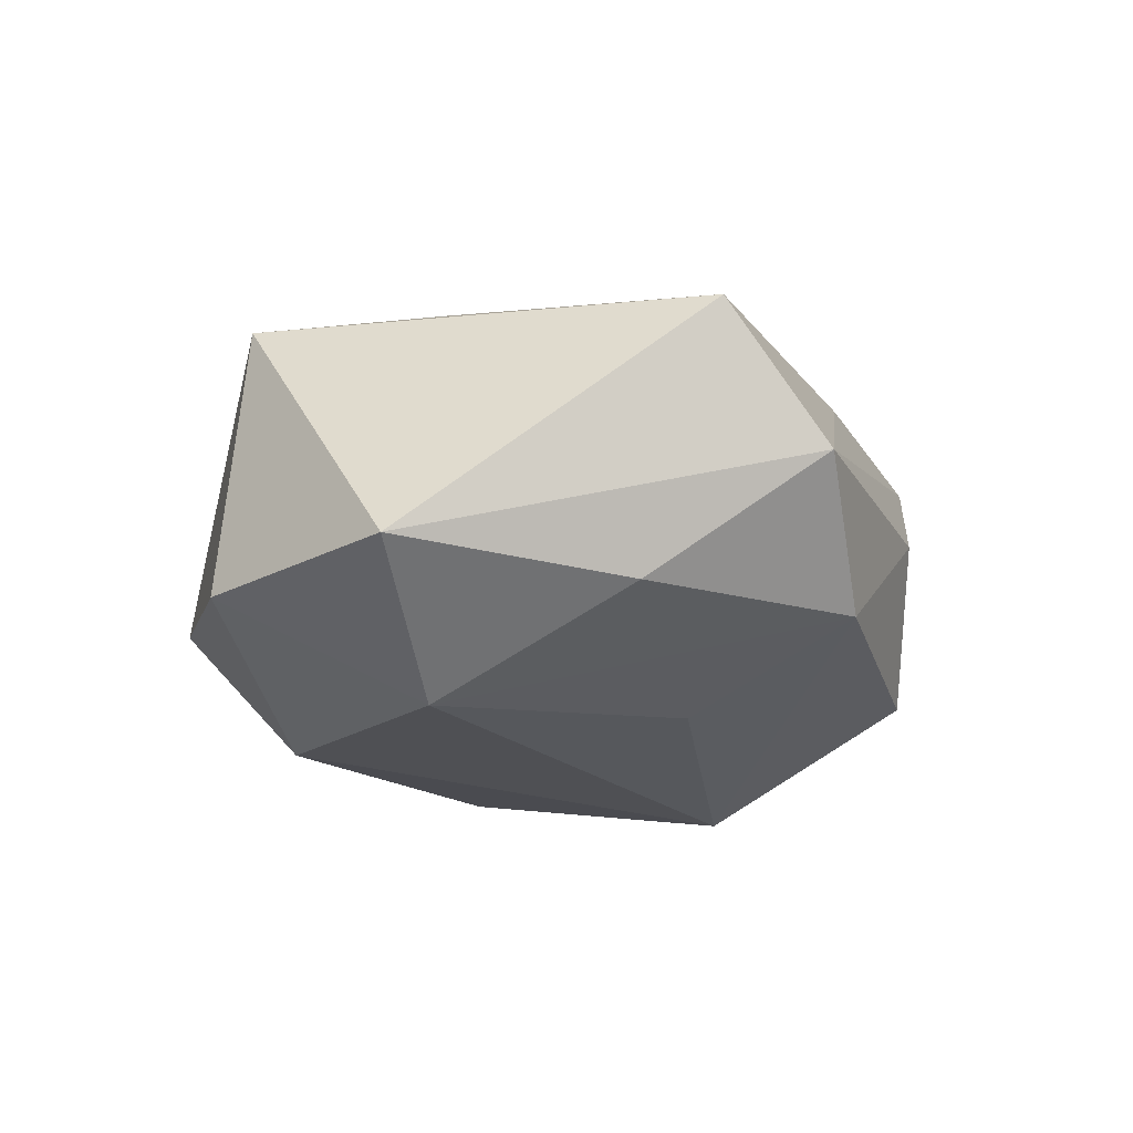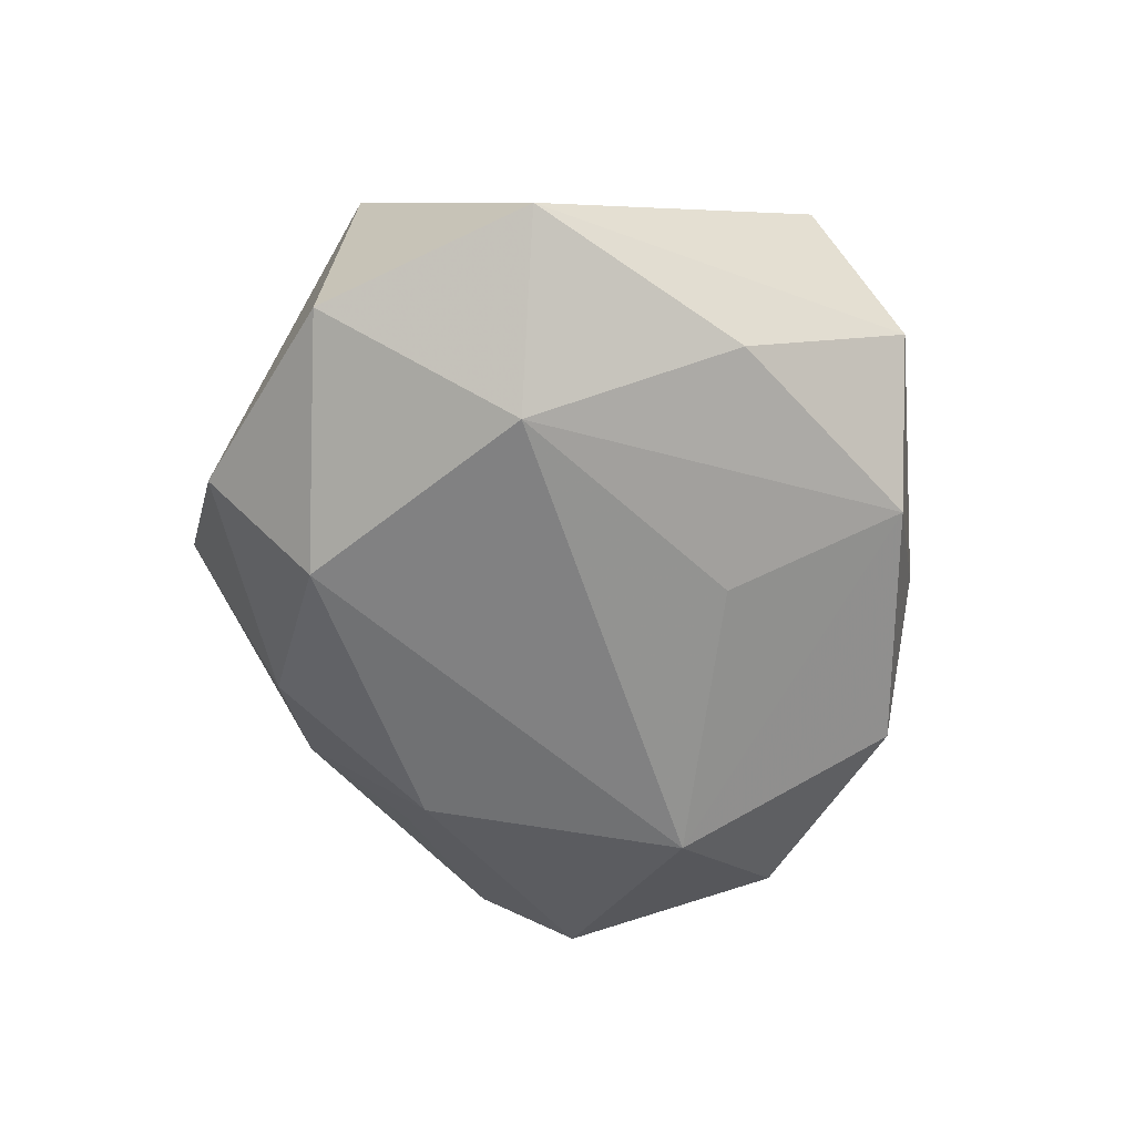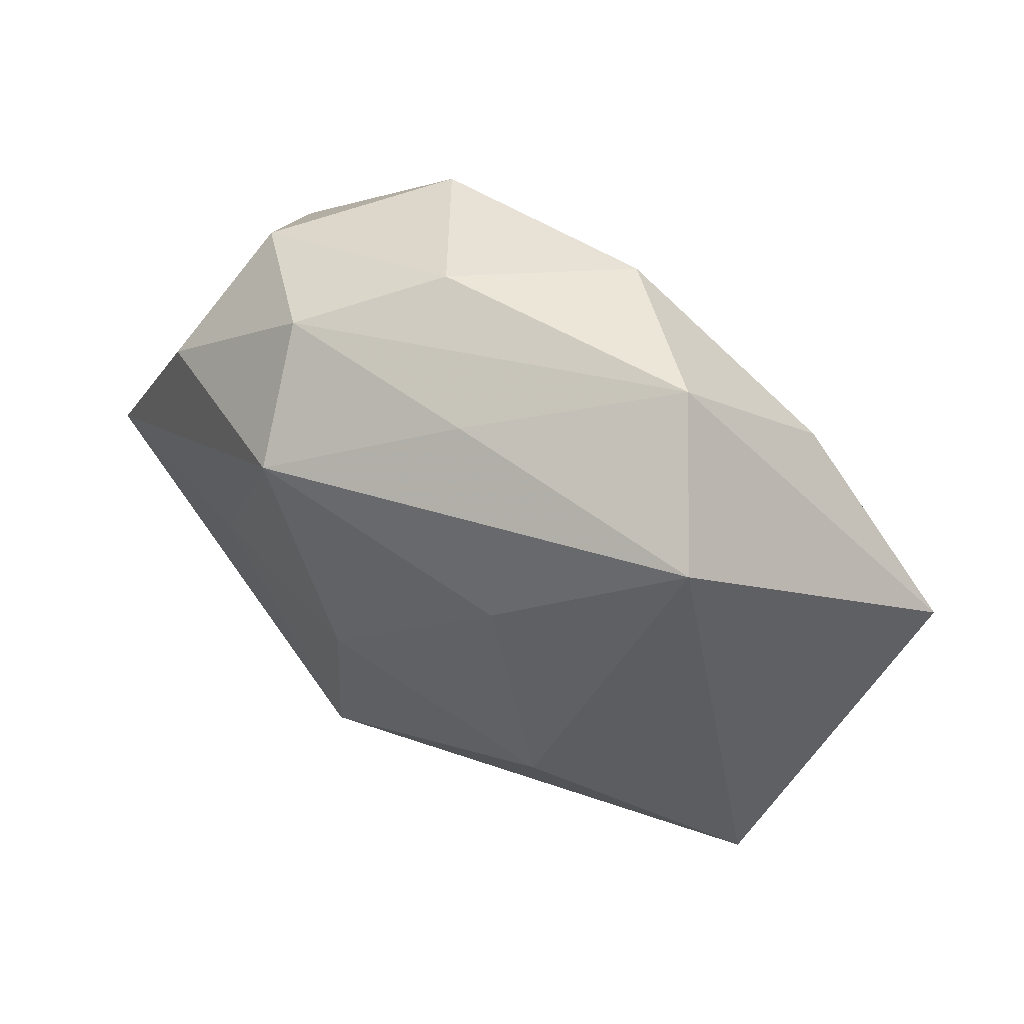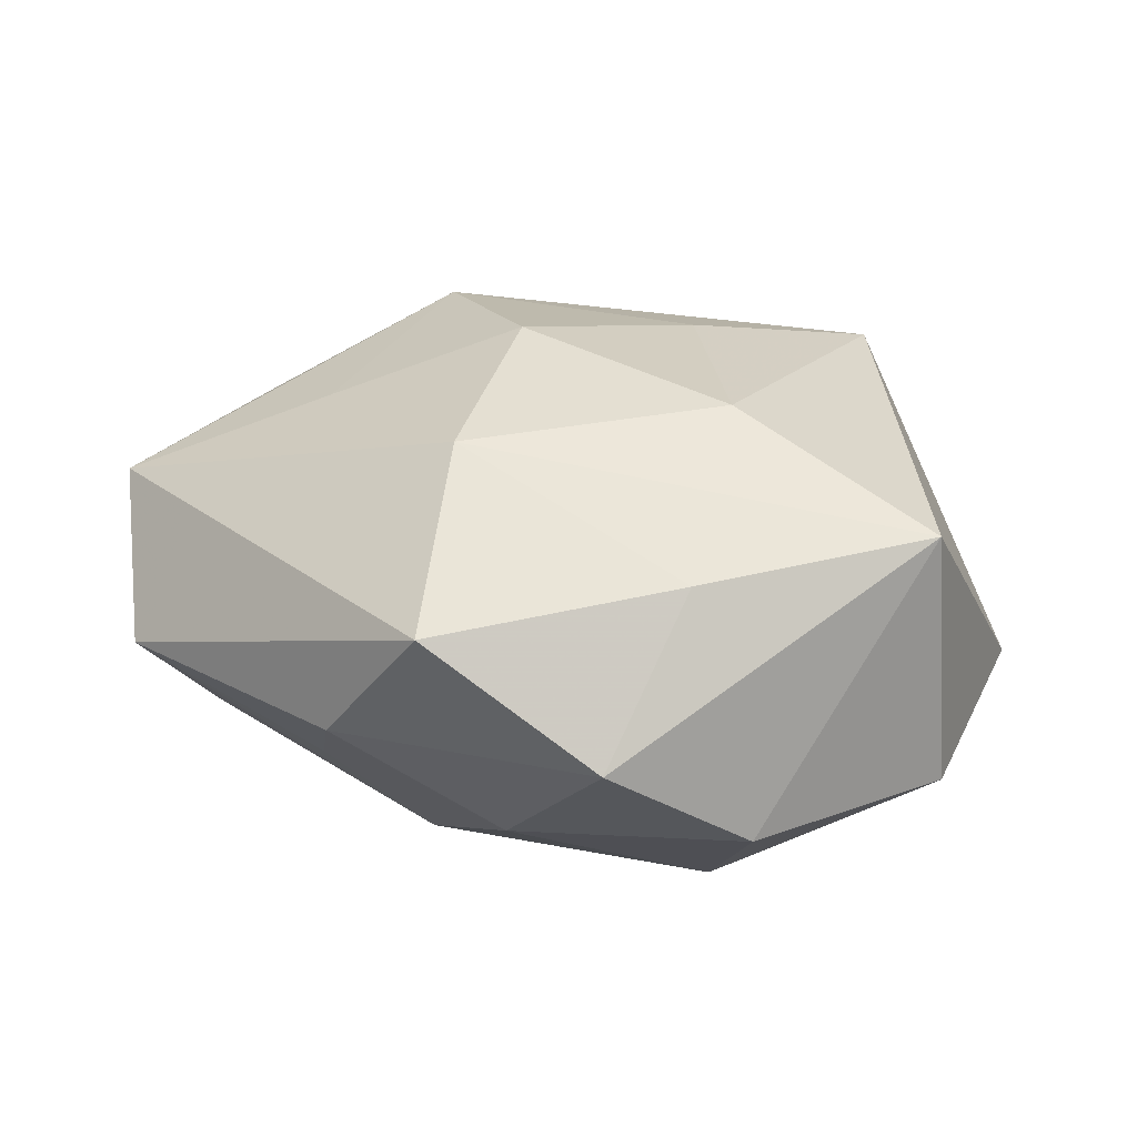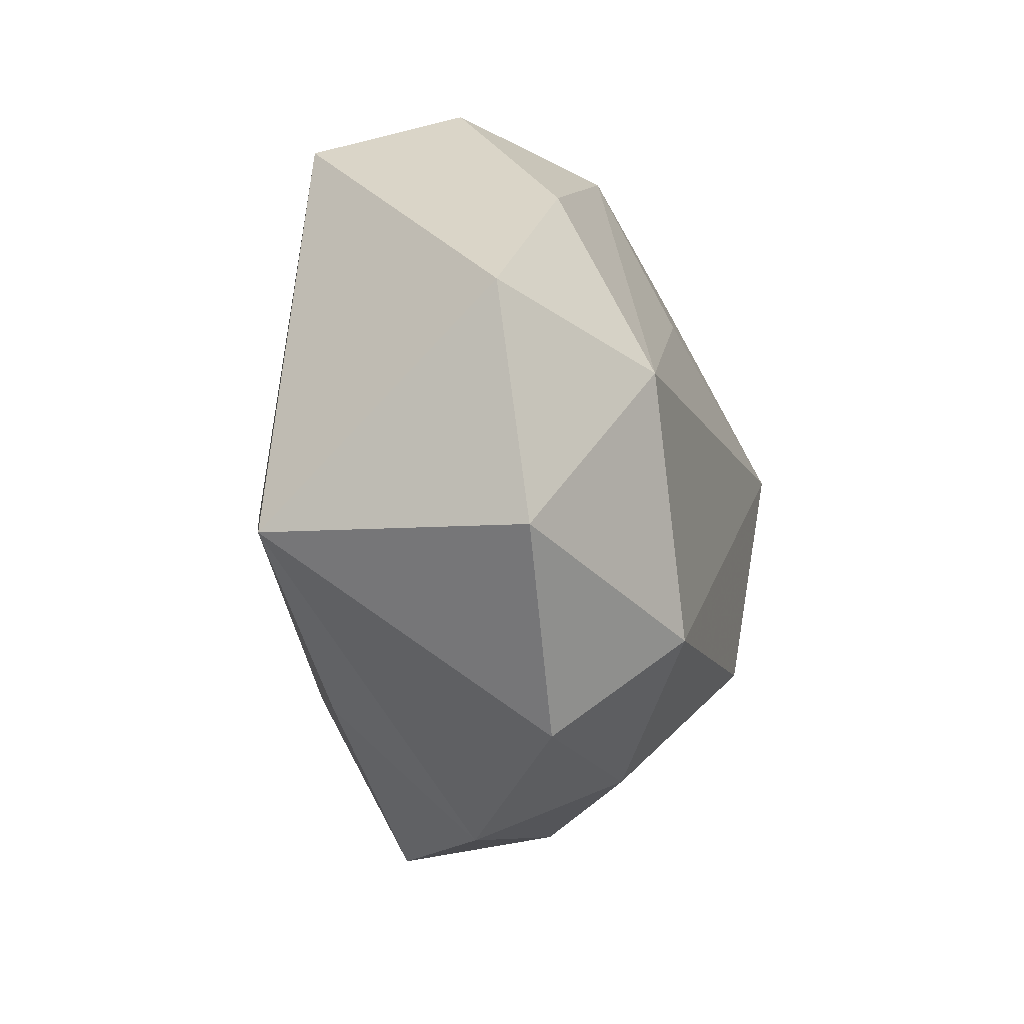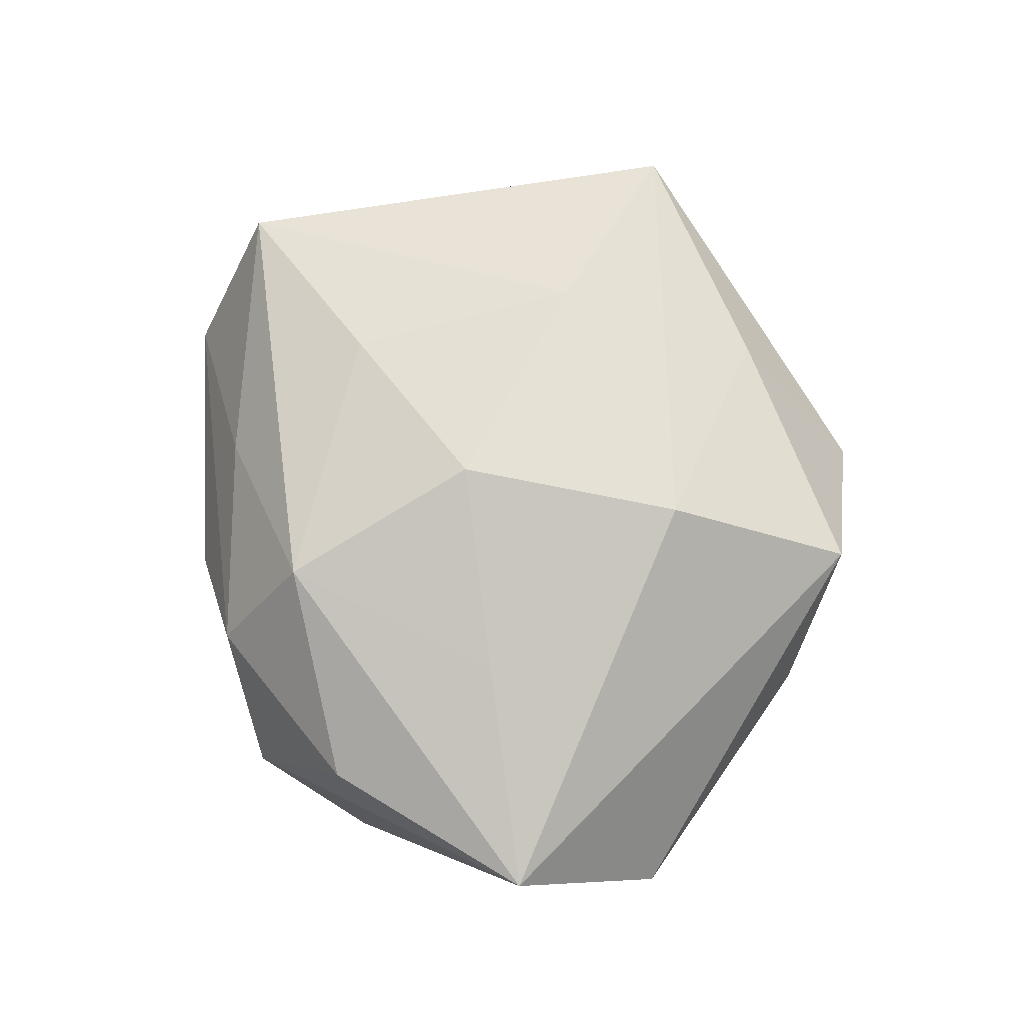
<metadata>
{"format":"obj","ext":"obj","renderer":"f3d","projection":"perspective","resolution":1024,"background":"white","views":[{"elev":-15.8,"azim":118.0,"up":"+Z"},{"elev":-56.4,"azim":101.4,"up":"+Z"},{"elev":57.2,"azim":31.7,"up":"+Y"},{"elev":31.2,"azim":9.5,"up":"+Z"},{"elev":-19.6,"azim":103.0,"up":"+Y"},{"elev":68.5,"azim":-86.2,"up":"+Z"}]}
</metadata>
<code>
v -0.01263 -0.01789 -0.02323
v 0.04672 0.005957 -0.009435
v 0.01679 -0.005432 0.02416
v -0.02171 0.03082 0.00923
v -0.001879 -0.03204 -0.01194
v -0.03279 0.02673 -0.002061
v 0.0178 -0.02242 -0.0222
v 0.006785 0.03601 -0.01186
v 0.041 -0.01694 -0.01131
v -0.03687 0.01529 -0.01418
v -0.01933 -0.0341 -0.0002317
v 0.01556 -0.02679 0.01546
v 0.01008 0.01773 0.02172
v 0.02877 0.02328 -0.01171
v -0.02298 -0.02307 -0.01095
v -0.009064 -0.01872 0.0247
v -0.008987 -0.03828 0.01409
v -0.01827 0.0308 -0.01587
v -0.04398 -0.01925 -0.002059
v 0.01986 0.03935 0.001143
v -0.02665 0.0002226 0.01882
v 0.006419 0.01742 -0.02013
v -0.03911 -0.007487 -0.01679
v 0.02301 -0.03292 -0.0095
v 0.03077 0.001615 -0.02186
v 0.009113 -0.04002 0.0017
v -0.03747 0.01656 0.01078
v 0.02838 0.03203 0.01524
v 0.03871 -0.01486 0.01631
v 0.0004579 0.03202 0.01214
v -0.04836 -0.004282 0.01034
v -0.006544 0.004355 0.02645
v -0.009139 0.03617 -0.0006813
v -0.01784 0.02247 0.02144
v -0.0204 0.007944 -0.02637
f 28 29 2
f 3 29 28
f 8 35 18
f 29 24 9
f 9 2 29
f 25 2 9
f 7 35 25
f 25 9 7
f 7 9 24
f 26 24 29
f 13 3 28
f 32 3 13
f 12 26 29
f 17 26 12
f 16 3 32
f 17 12 16
f 29 3 16
f 16 12 29
f 18 35 10
f 14 2 25
f 25 8 14
f 25 35 22
f 22 8 25
f 35 8 22
f 33 8 18
f 23 10 35
f 19 17 31
f 31 23 19
f 10 23 31
f 17 16 31
f 5 7 24
f 24 26 5
f 32 13 34
f 34 30 4
f 34 13 28
f 28 30 34
f 20 14 8
f 8 33 20
f 28 2 20
f 2 14 20
f 20 30 28
f 20 33 4
f 4 30 20
f 10 31 6
f 18 10 6
f 6 33 18
f 4 33 6
f 1 15 19
f 19 23 1
f 7 5 1
f 35 7 1
f 1 23 35
f 11 26 17
f 11 5 26
f 11 17 19
f 19 15 11
f 15 1 11
f 11 1 5
f 32 34 21
f 21 34 31
f 21 16 32
f 21 31 16
f 4 6 27
f 27 6 31
f 27 34 4
f 31 34 27

</code>
